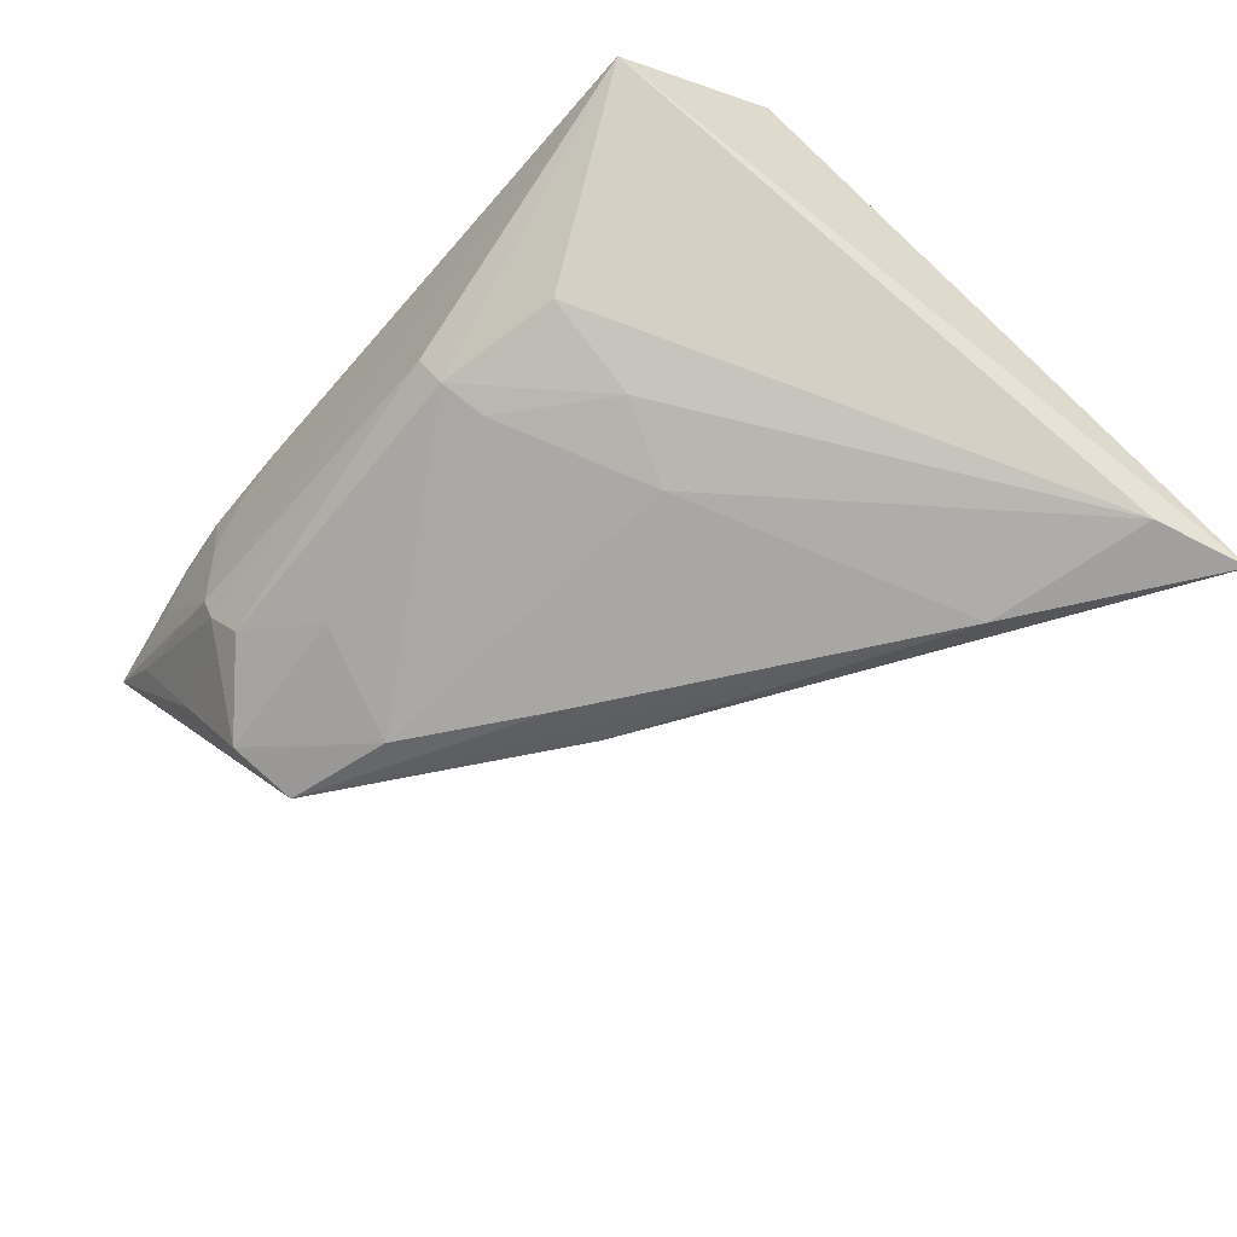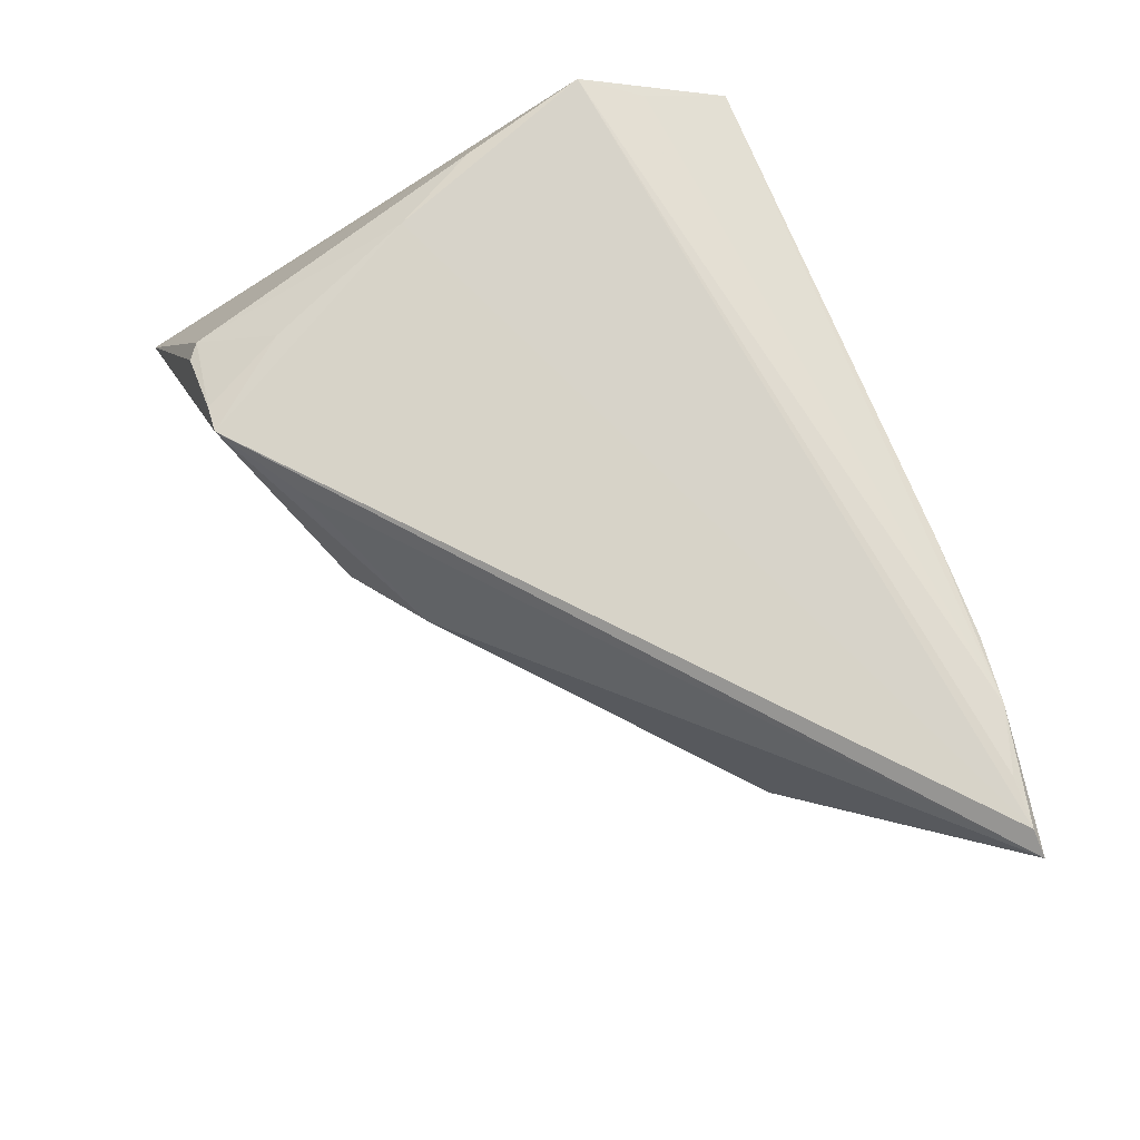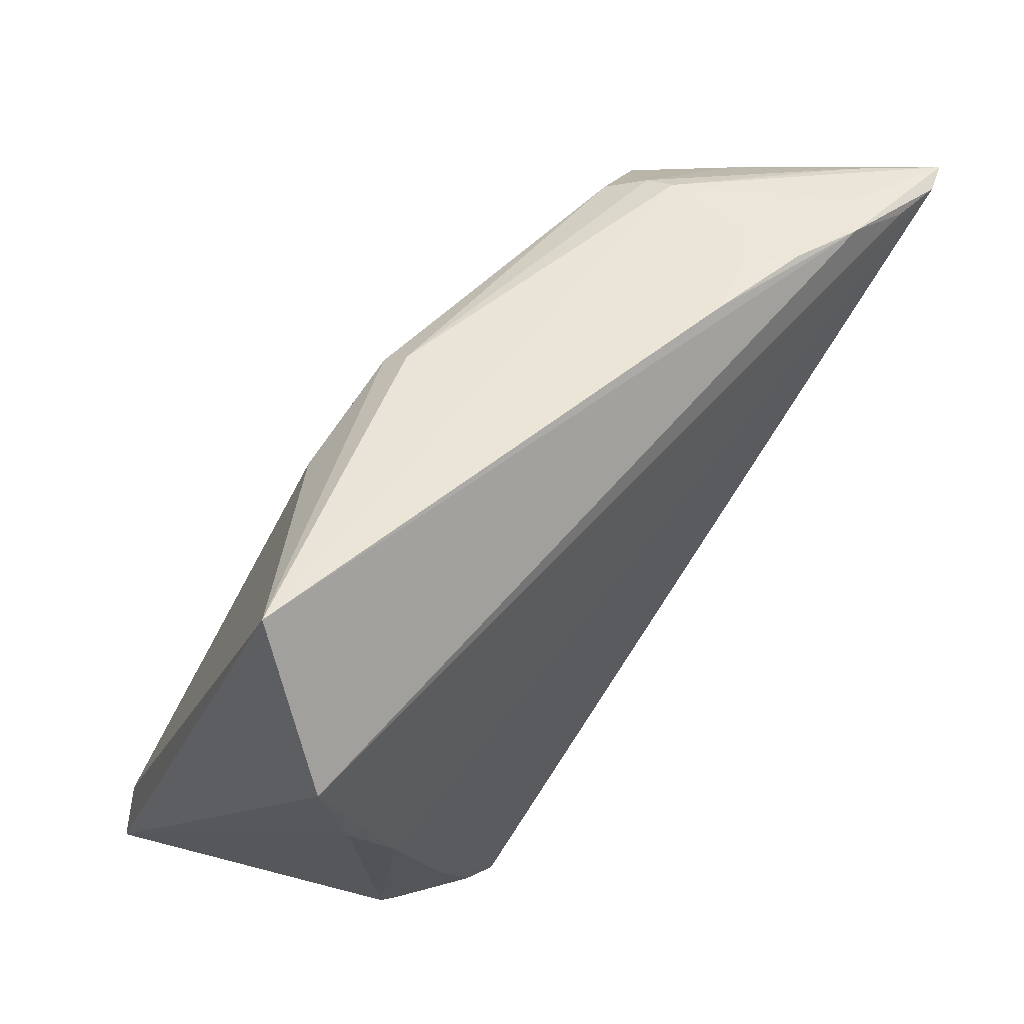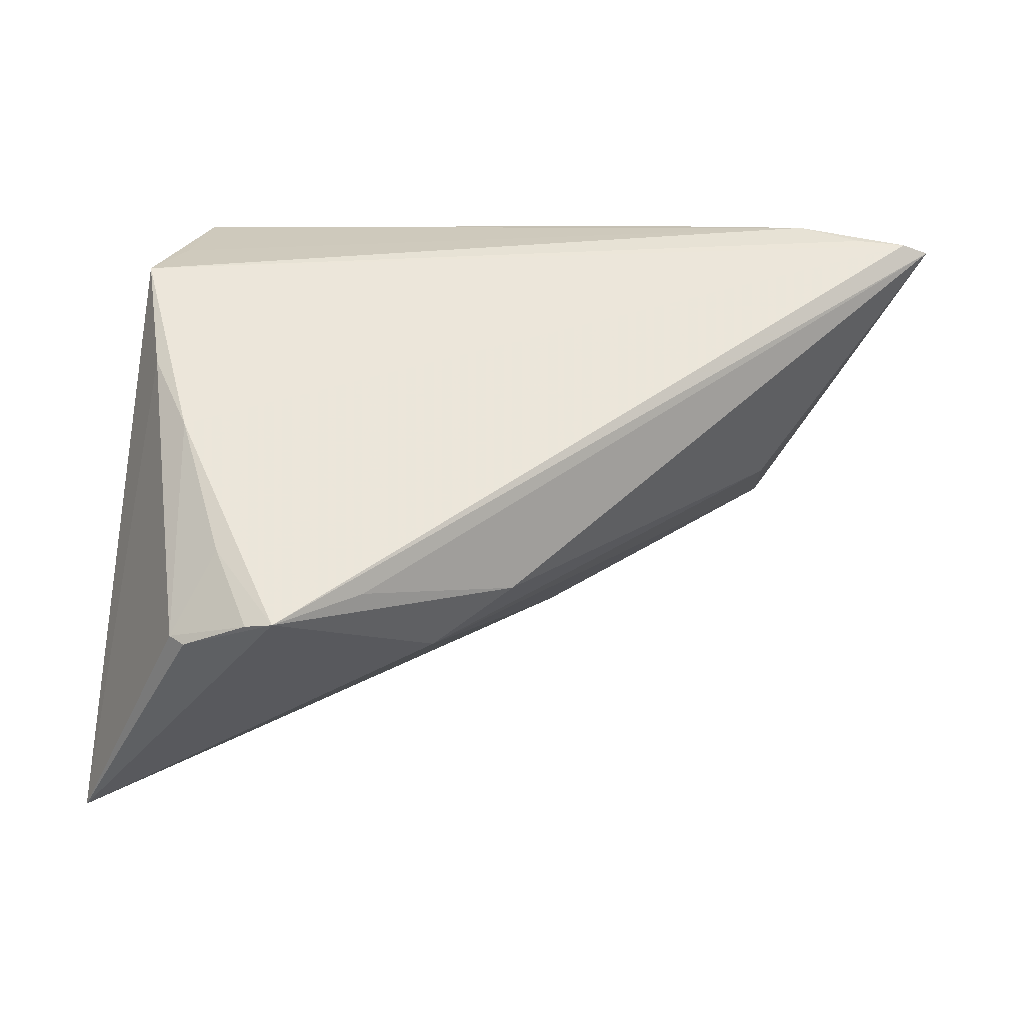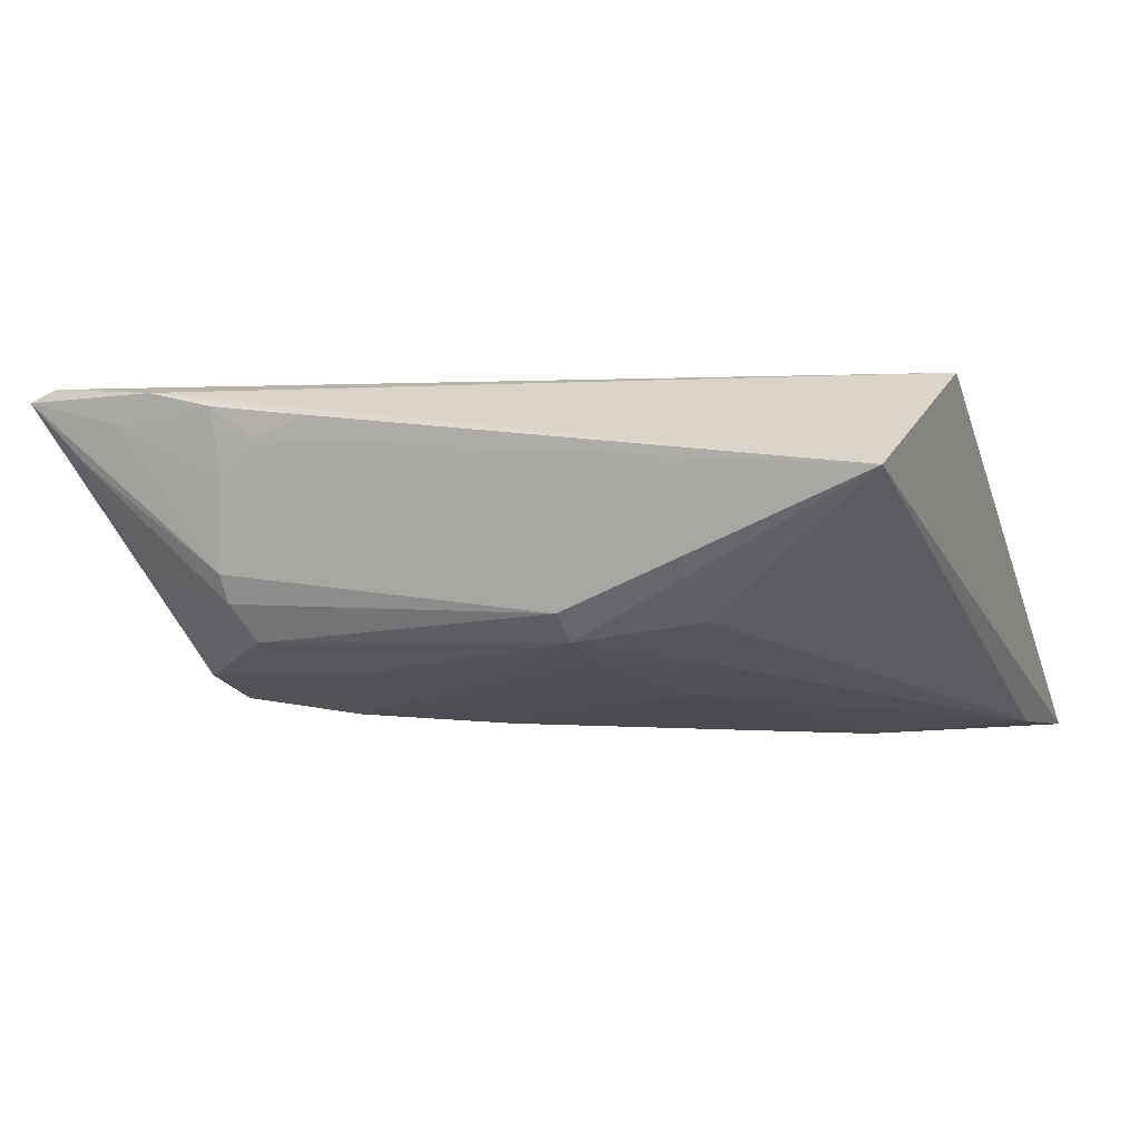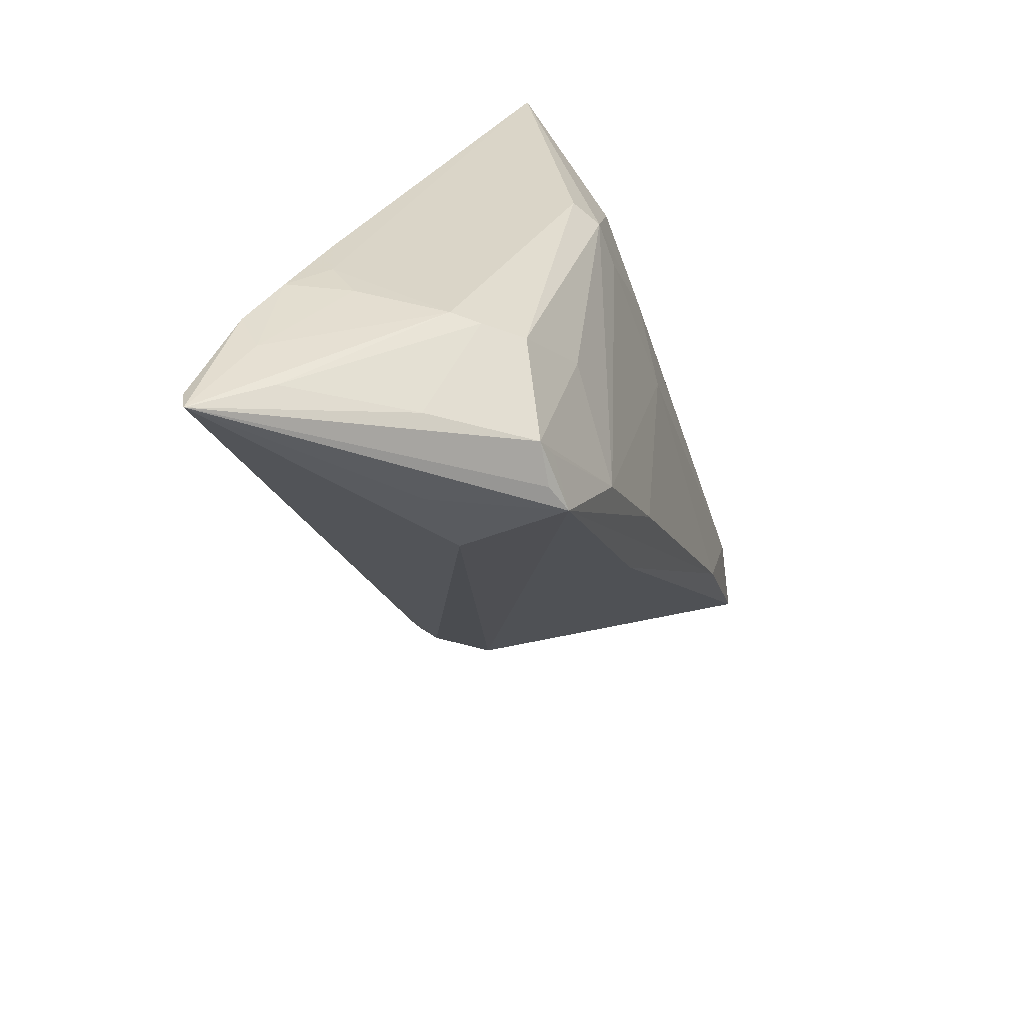
<metadata>
{"format":"obj","ext":"obj","renderer":"f3d","projection":"perspective","resolution":1024,"background":"white","views":[{"elev":-62.4,"azim":-129.7,"up":"+Z"},{"elev":76.4,"azim":68.6,"up":"+Z"},{"elev":54.5,"azim":-46.4,"up":"+Y"},{"elev":54.4,"azim":5.4,"up":"+Z"},{"elev":-0.1,"azim":-160.0,"up":"+Z"},{"elev":26.5,"azim":104.9,"up":"+Y"}]}
</metadata>
<code>
v 0.03435 0.03554 0.01864
v 0.01512 0.03685 0.01575
v -0.03039 -0.02133 -0.01957
v 0.03296 0.02025 -0.01258
v -0.02342 0.01824 -0.009996
v -0.04452 0.005288 0.01875
v 0.03188 0.01183 -0.002909
v 0.04751 0.0328 0.01957
v 0.02548 0.03617 0.00986
v 0.03722 0.01947 -0.0009248
v 0.04379 0.03315 0.01154
v 0.03208 0.01745 -0.01445
v -0.02397 -0.03179 0.01929
v -0.01125 0.03496 -0.004368
v -0.0367 -0.03053 0.01316
v 0.01486 0.02612 -0.01111
v 0.005618 -0.002439 -0.01554
v -0.01187 0.03243 -0.007313
v -0.03906 -0.004642 0.01957
v -0.05066 -0.03685 -0.01893
v 0.03865 0.03475 0.0154
v -0.01241 0.02736 -0.00905
v 0.02123 0.03664 0.0136
v -0.01465 -0.02545 0.01742
v 0.03253 0.02497 -0.01158
v -0.03476 -0.03187 0.0137
v 0.01955 0.01448 -0.01619
v -0.02719 -0.03162 0.01824
v 0.05066 0.03298 0.01818
v 0.001722 -0.01756 0.009109
v 0.02615 0.03513 -0.000516
v -0.04809 0.01975 0.01957
v -0.04425 0.03685 0.009715
v -0.04509 0.02679 0.01569
v 0.02567 0.03406 -0.003621
v -0.01896 0.01013 -0.01345
v 0.0306 0.02278 -0.01251
v 0.03768 0.02906 -0.001011
v -0.007233 -0.02379 0.005072
v 0.005283 0.004184 -0.01755
v -0.03214 -0.02185 0.01858
v -0.04823 -0.02656 -0.01801
v 0.04177 0.03311 0.01948
v 0.02648 0.03655 0.01696
v -0.02505 0.02897 -0.005238
v 0.02326 0.03191 -0.007715
f 32 33 20
f 39 13 20
f 11 31 29
f 33 31 14
f 17 39 20
f 20 3 17
f 33 32 34
f 34 1 33
f 32 1 34
f 29 31 21
f 21 1 29
f 33 1 2
f 8 13 29
f 29 1 8
f 20 13 26
f 26 15 20
f 13 8 19
f 19 8 32
f 29 13 24
f 30 39 7
f 30 7 29
f 13 39 30
f 29 24 30
f 30 24 13
f 12 4 29
f 7 39 12
f 39 17 12
f 12 17 3
f 42 3 20
f 20 33 42
f 33 45 42
f 44 2 1
f 1 21 44
f 43 1 32
f 32 8 43
f 43 8 1
f 28 26 13
f 15 26 28
f 6 19 32
f 15 19 6
f 6 32 20
f 20 15 6
f 35 14 31
f 35 46 14
f 31 11 35
f 40 12 3
f 27 12 40
f 29 7 10
f 10 12 29
f 7 12 10
f 46 35 25
f 4 12 25
f 16 46 25
f 29 4 25
f 25 27 16
f 2 44 23
f 23 31 33
f 33 2 23
f 9 21 31
f 9 44 21
f 31 23 9
f 9 23 44
f 41 19 15
f 15 28 41
f 13 19 41
f 41 28 13
f 38 11 29
f 29 25 38
f 38 35 11
f 38 25 35
f 37 12 27
f 27 25 37
f 37 25 12
f 27 40 36
f 36 22 27
f 36 40 3
f 3 42 36
f 16 27 18
f 27 22 18
f 18 46 16
f 14 46 18
f 18 45 33
f 33 14 18
f 5 42 45
f 5 36 42
f 22 36 5
f 45 18 5
f 5 18 22

</code>
